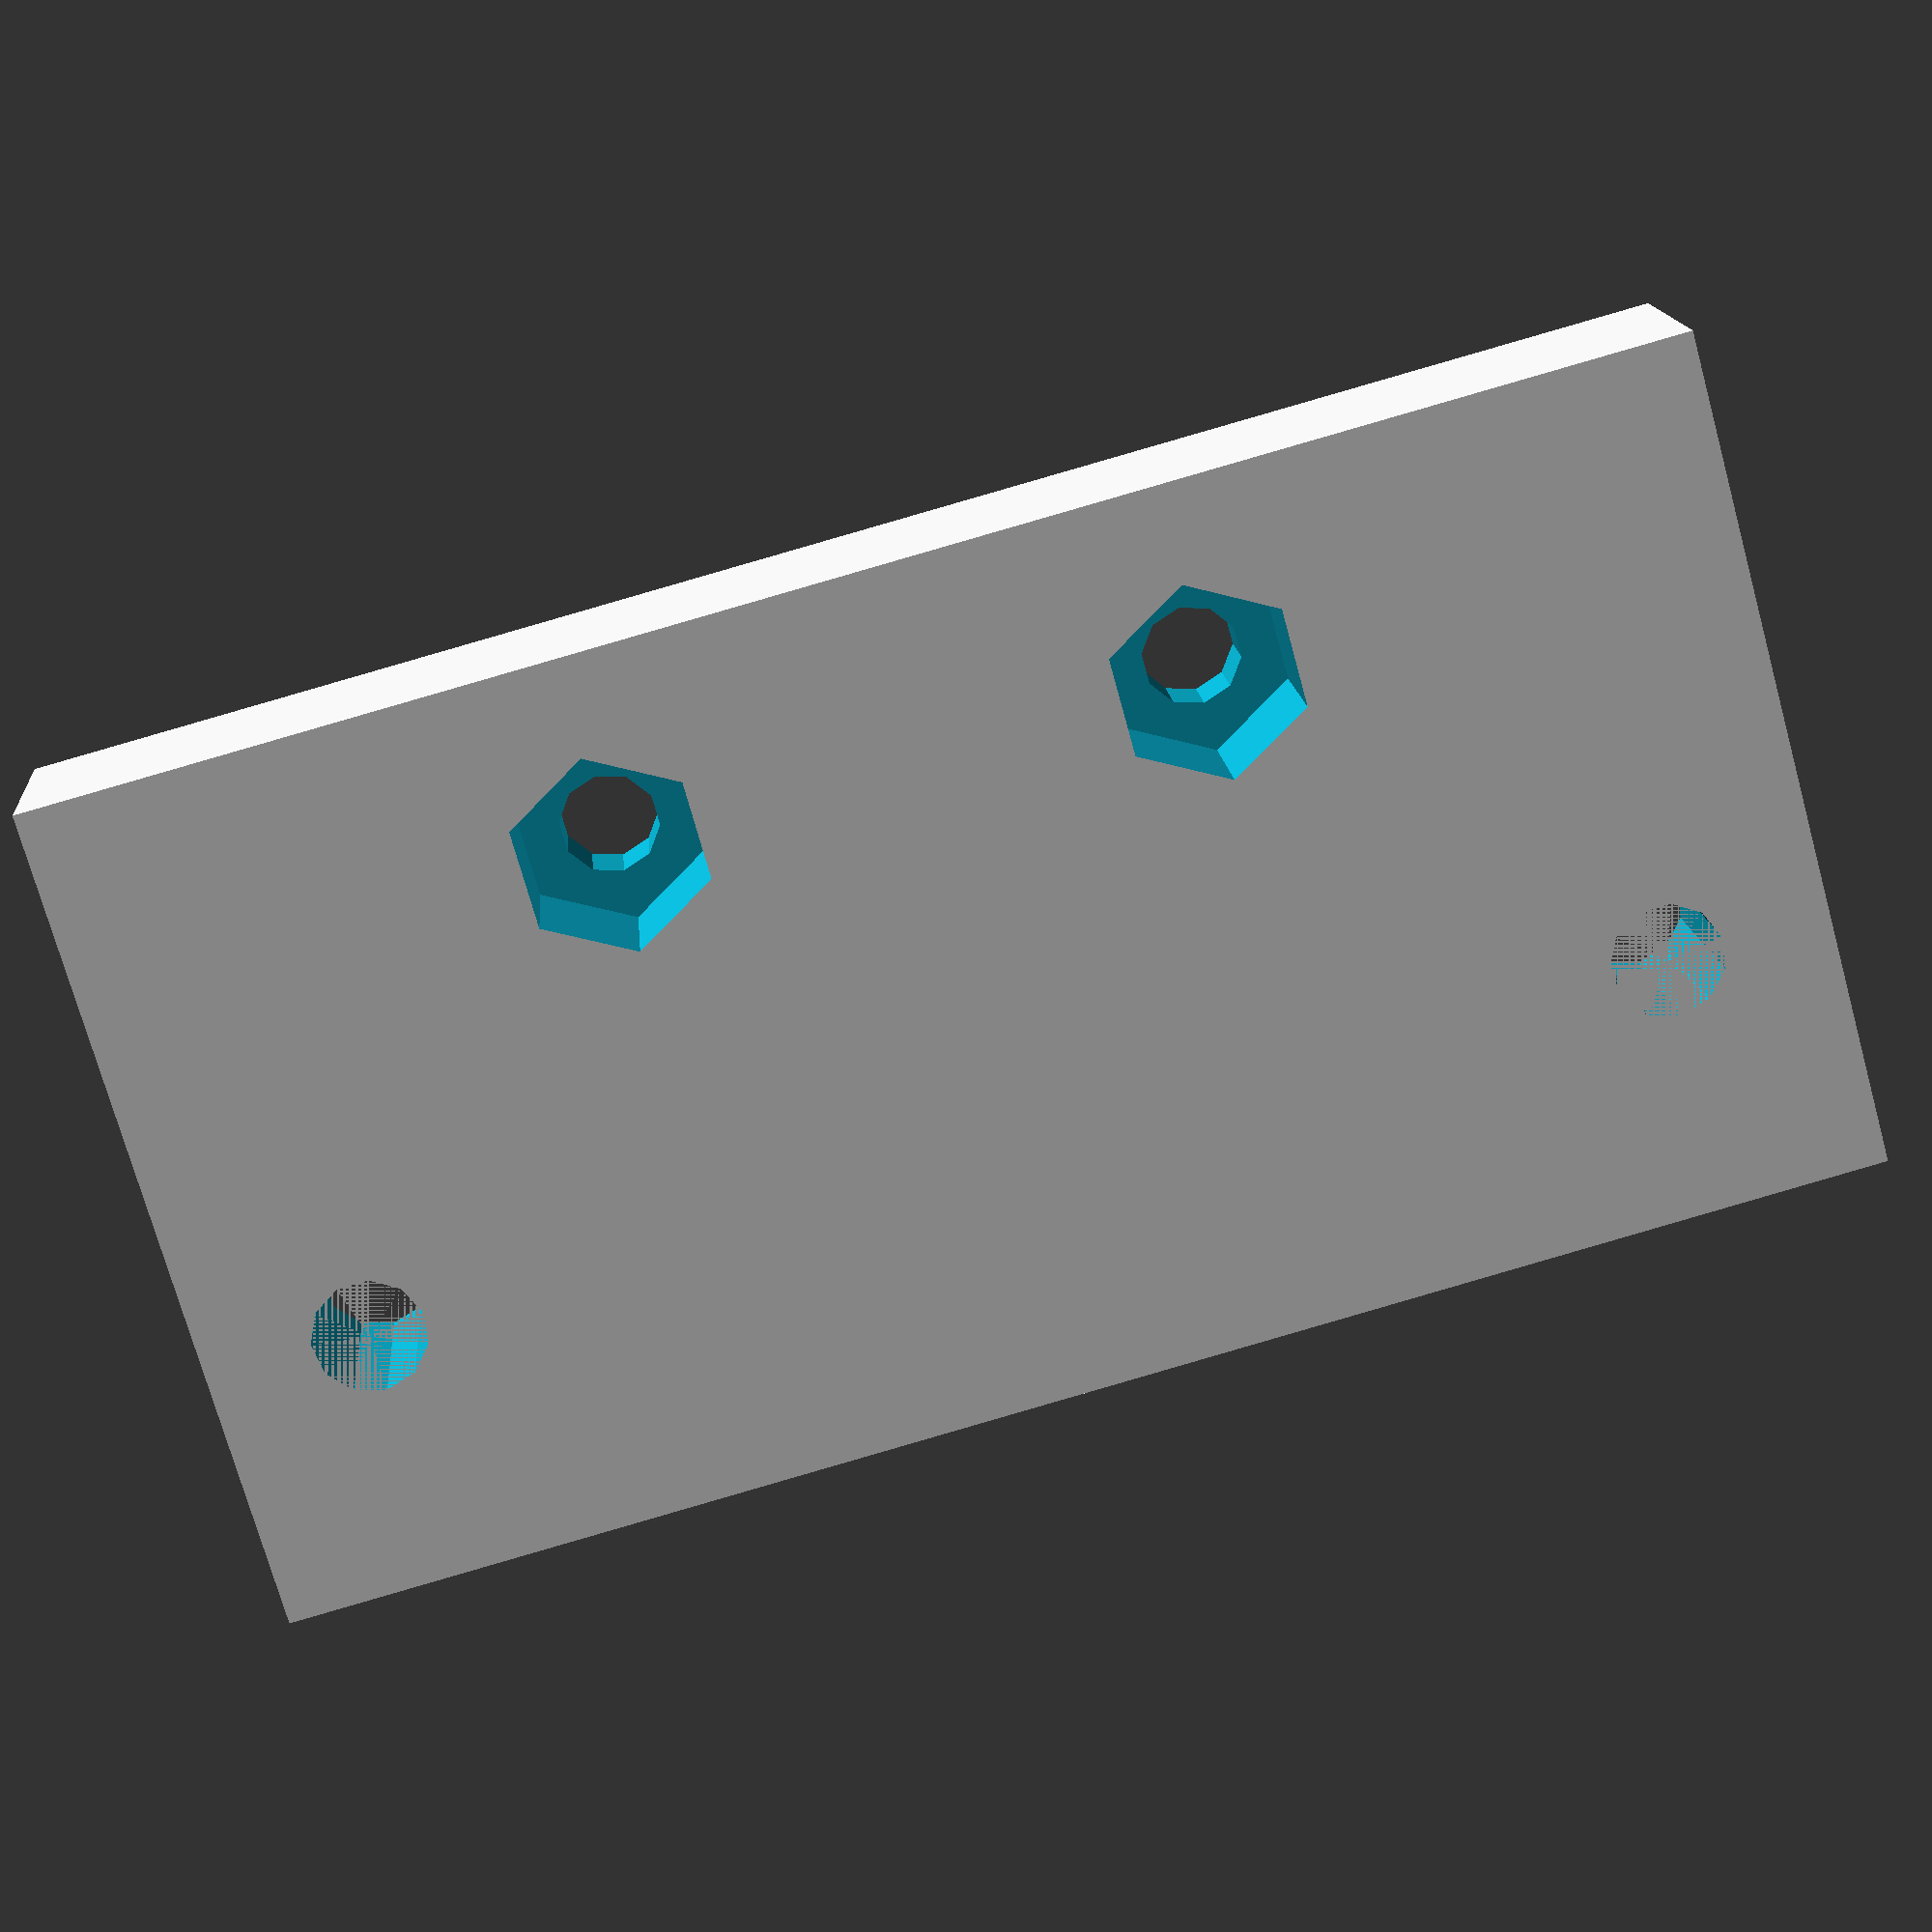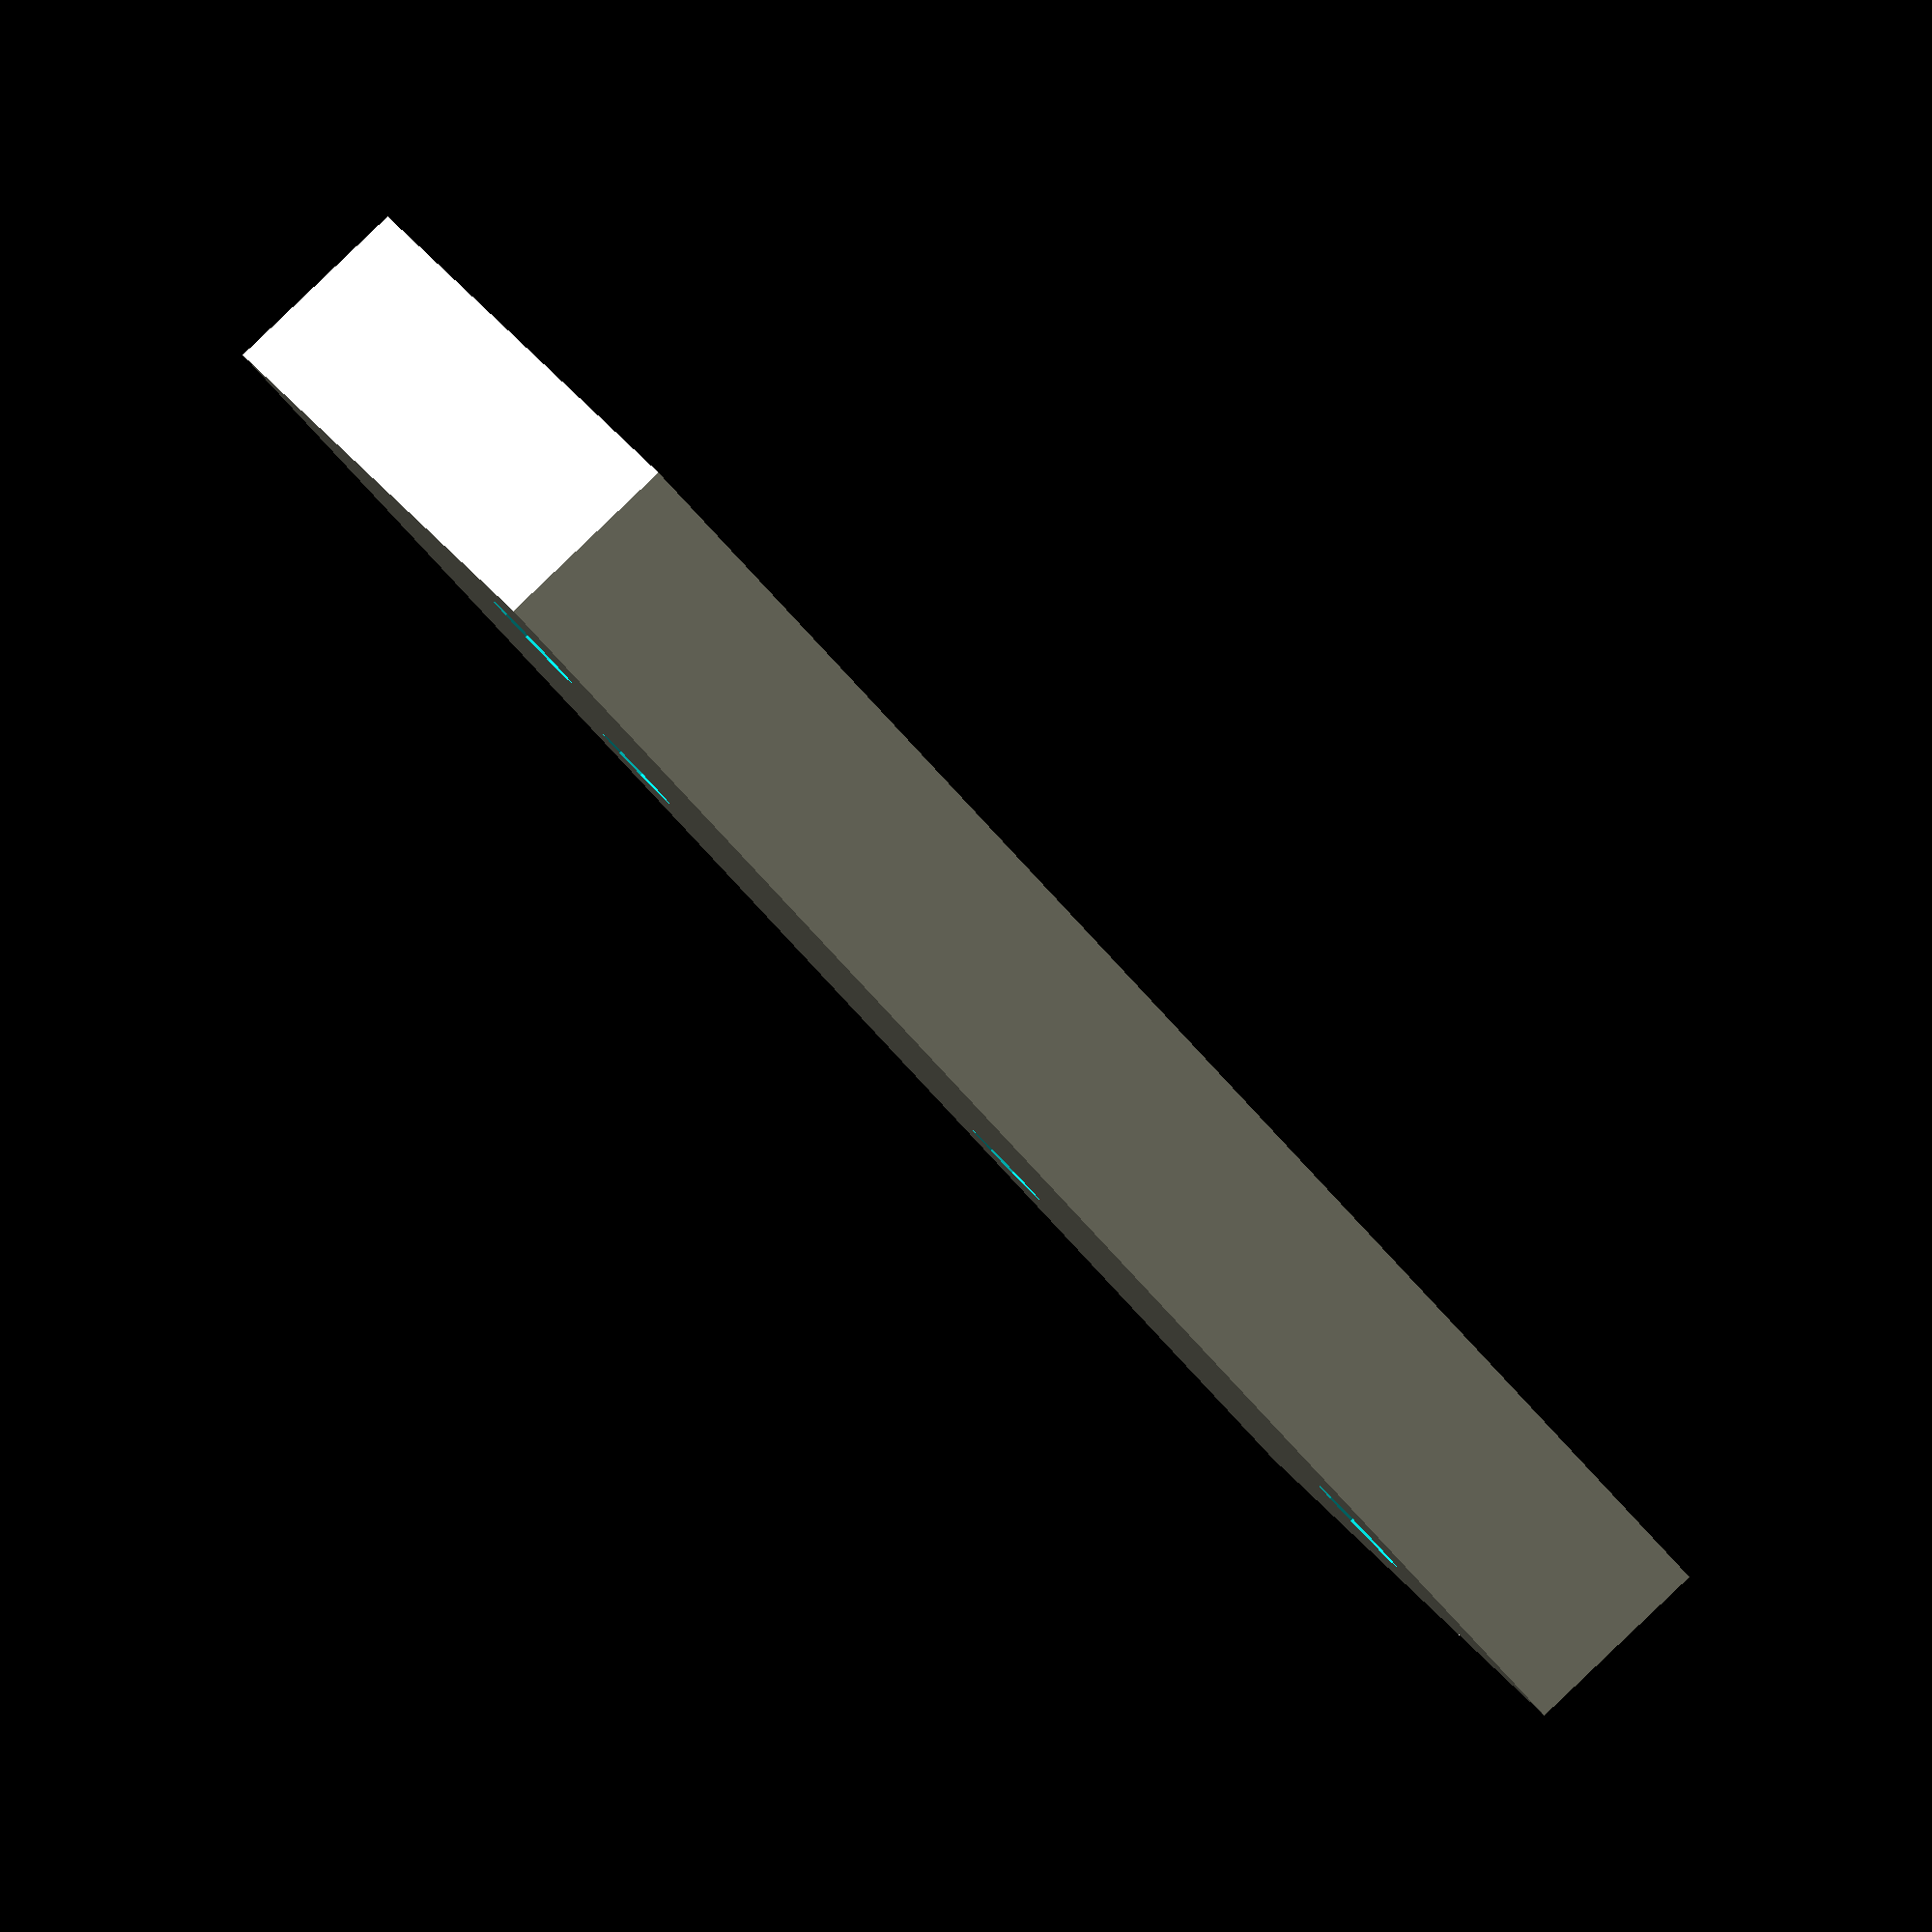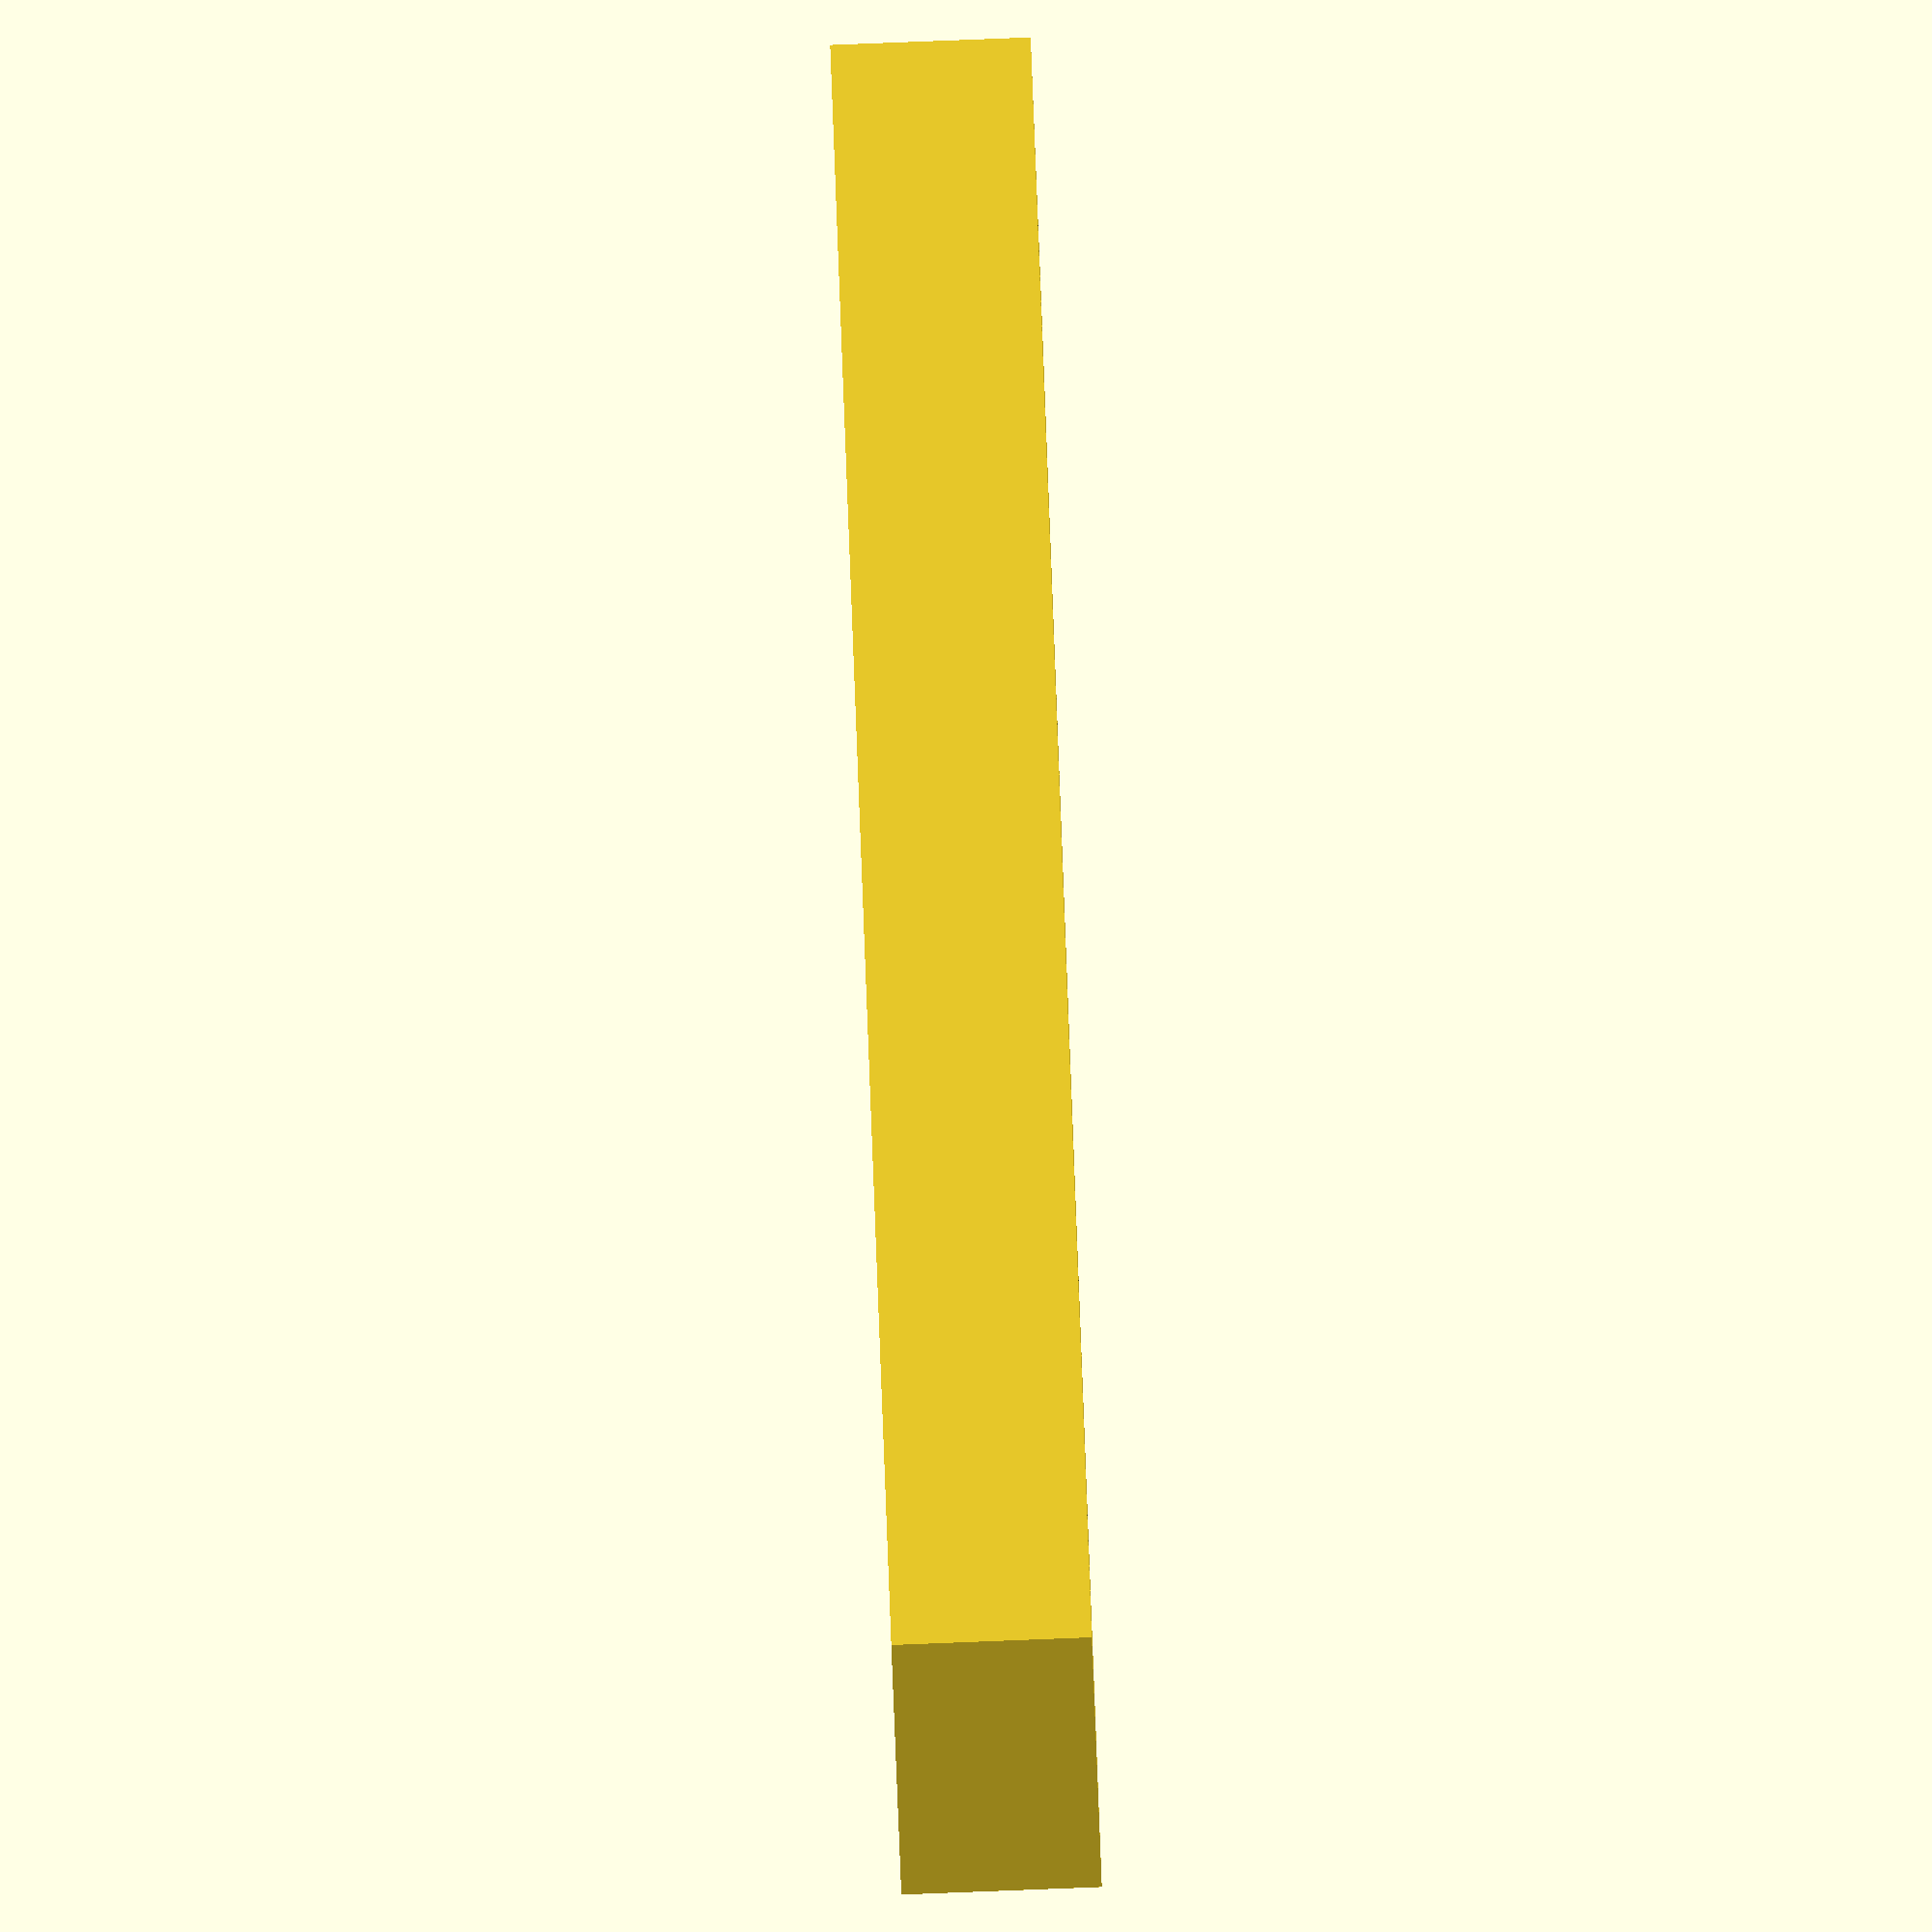
<openscad>
barwidth = 20;
width_ridge=4;
widthNema17=43;
nema17holeOffset =6;
nema17innerHole=25/2;
nema17Shaft=8/2;
motorThickNess=10;
offsetx =9;
offsety  =9;
barpositionz=30;
rodwidth =8;
nutwidth=14;

height = 50;
width = barwidth*1.3;

thickness=6;
spacing_bars = 50;
largeCircle = 70.0;
holeSize=5.5;
widthendstop=18;

holes = [
	[width/2+5,5,3.5],
	[width/2+5,height-5,3.5],
];



difference() {
union() {

cube([width,height,thickness],false);


}

		translate([ 6,height/2+widthendstop/2,-1]){
			cylinder(h=100,r=3/2, center = false, $fs=1);
			cylinder(h=5,r=6/2, center = false, $fn=6);
			}	
		translate([ 6,height/2-widthendstop/2,-1]){
			cylinder(h=100,r=3/2, center = false, $fs=1);
			cylinder(h=5,r=6/2, center = false, $fn=6);
			}	
	for(i = holes) {
		translate([ i[0],i[1],0])
			cylinder(h=100,r=i[2]/2, center = false, $fs=1);
	}

}	

</openscad>
<views>
elev=164.8 azim=285.5 roll=4.5 proj=p view=solid
elev=272.0 azim=296.8 roll=46.3 proj=o view=wireframe
elev=269.0 azim=287.7 roll=267.8 proj=o view=solid
</views>
